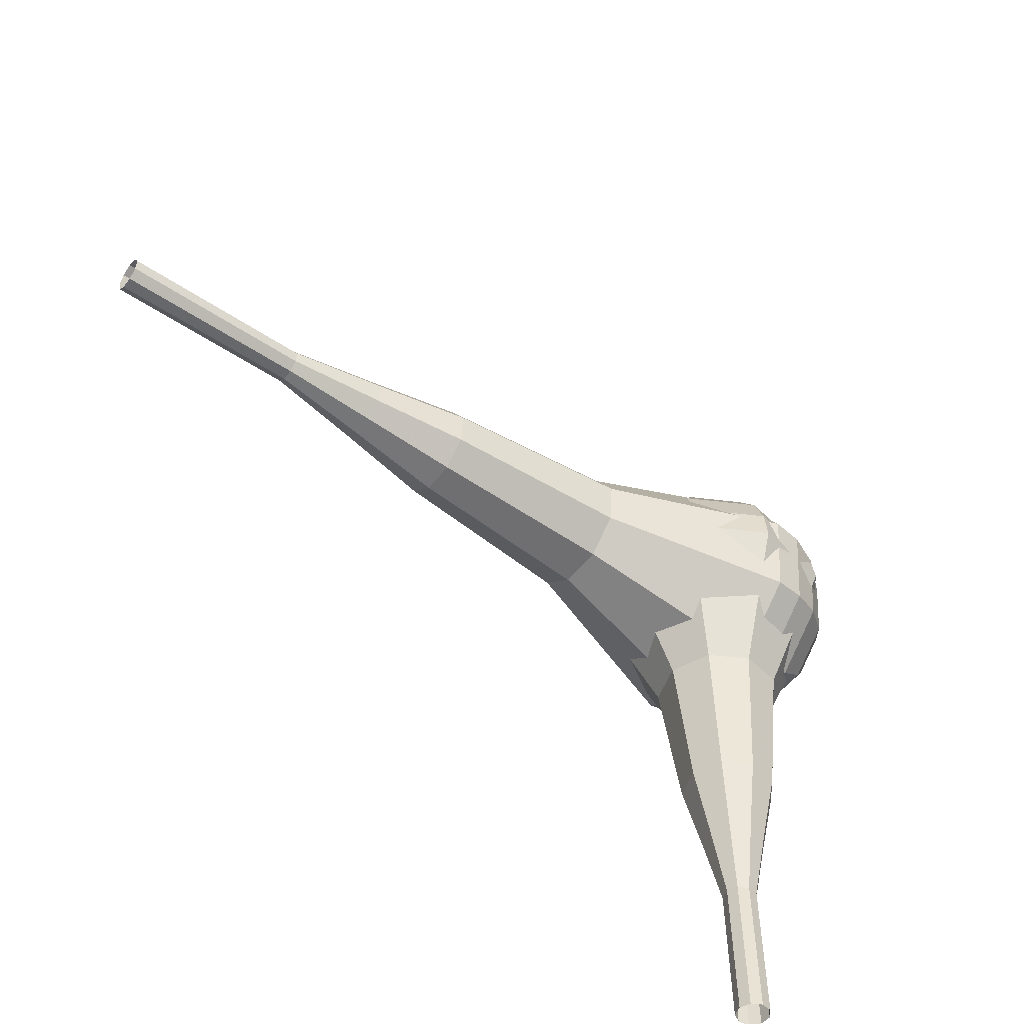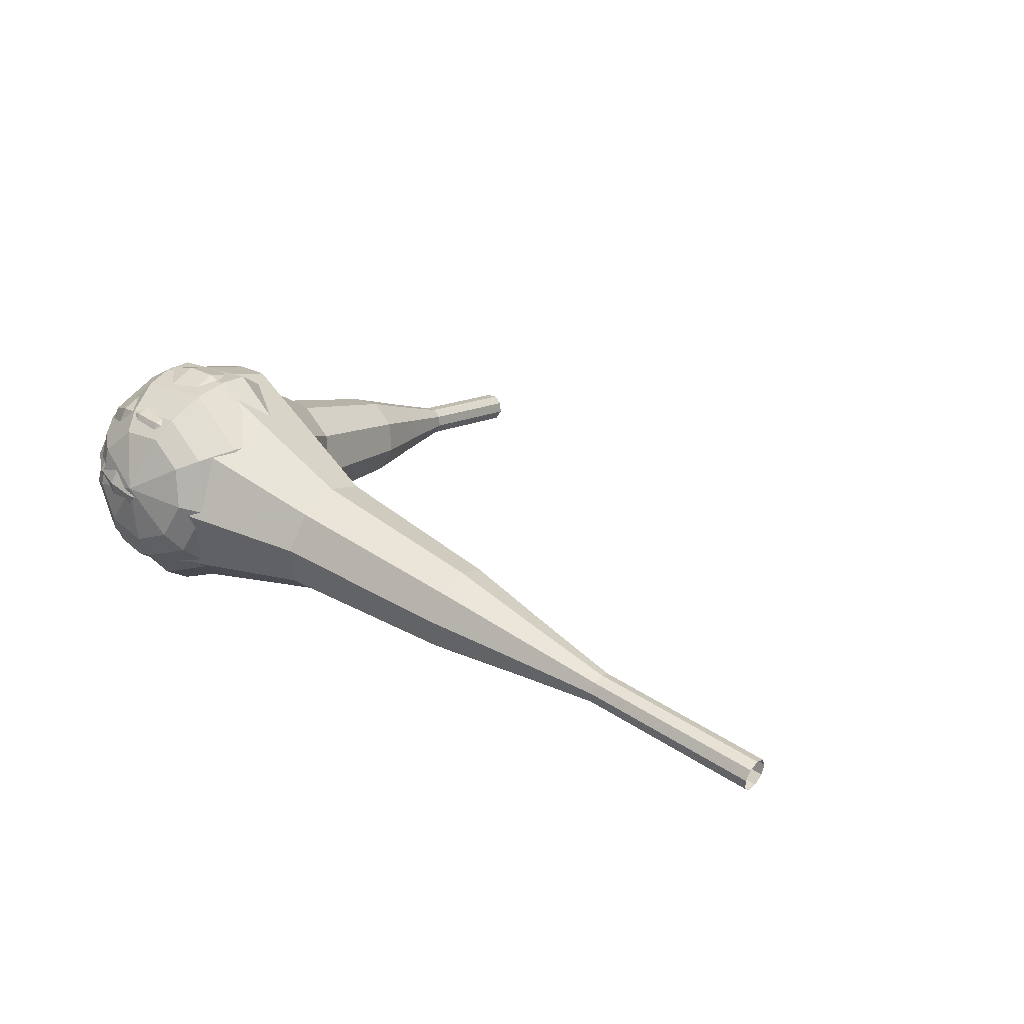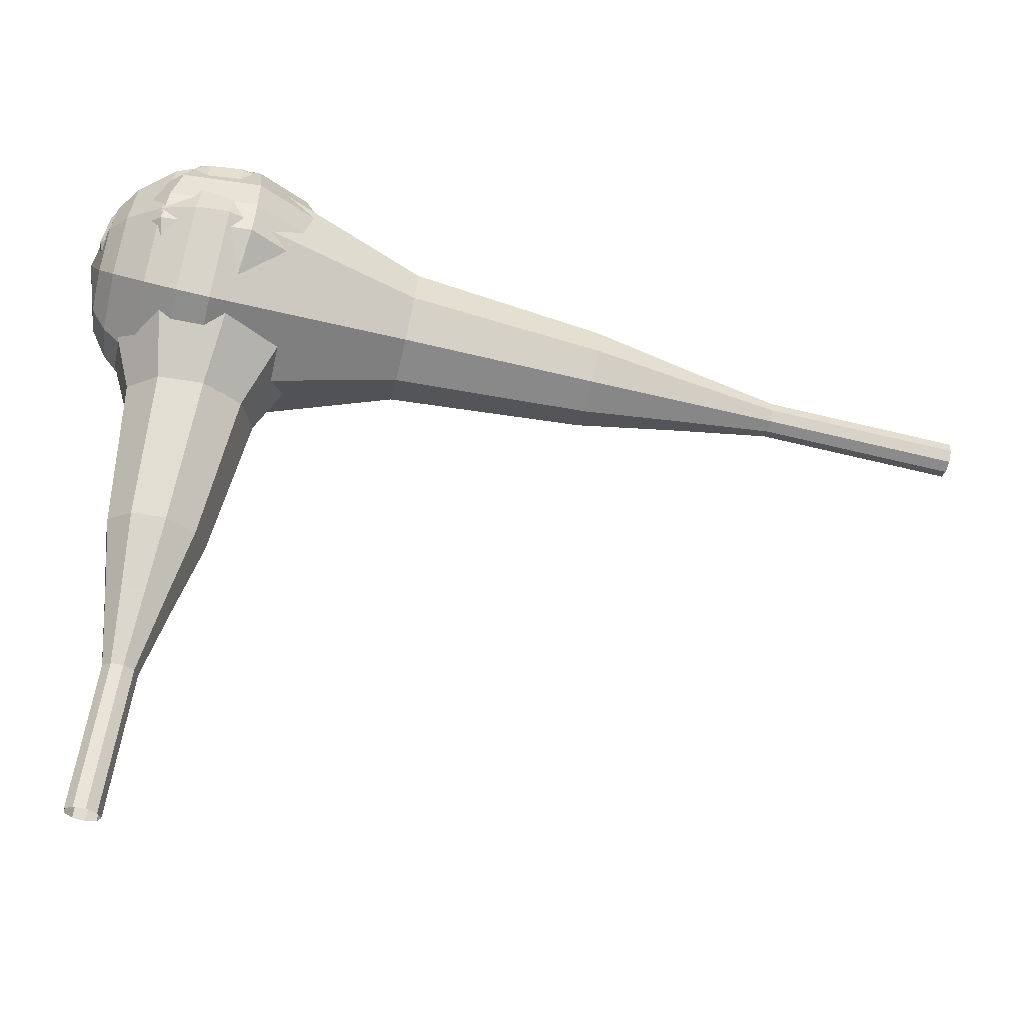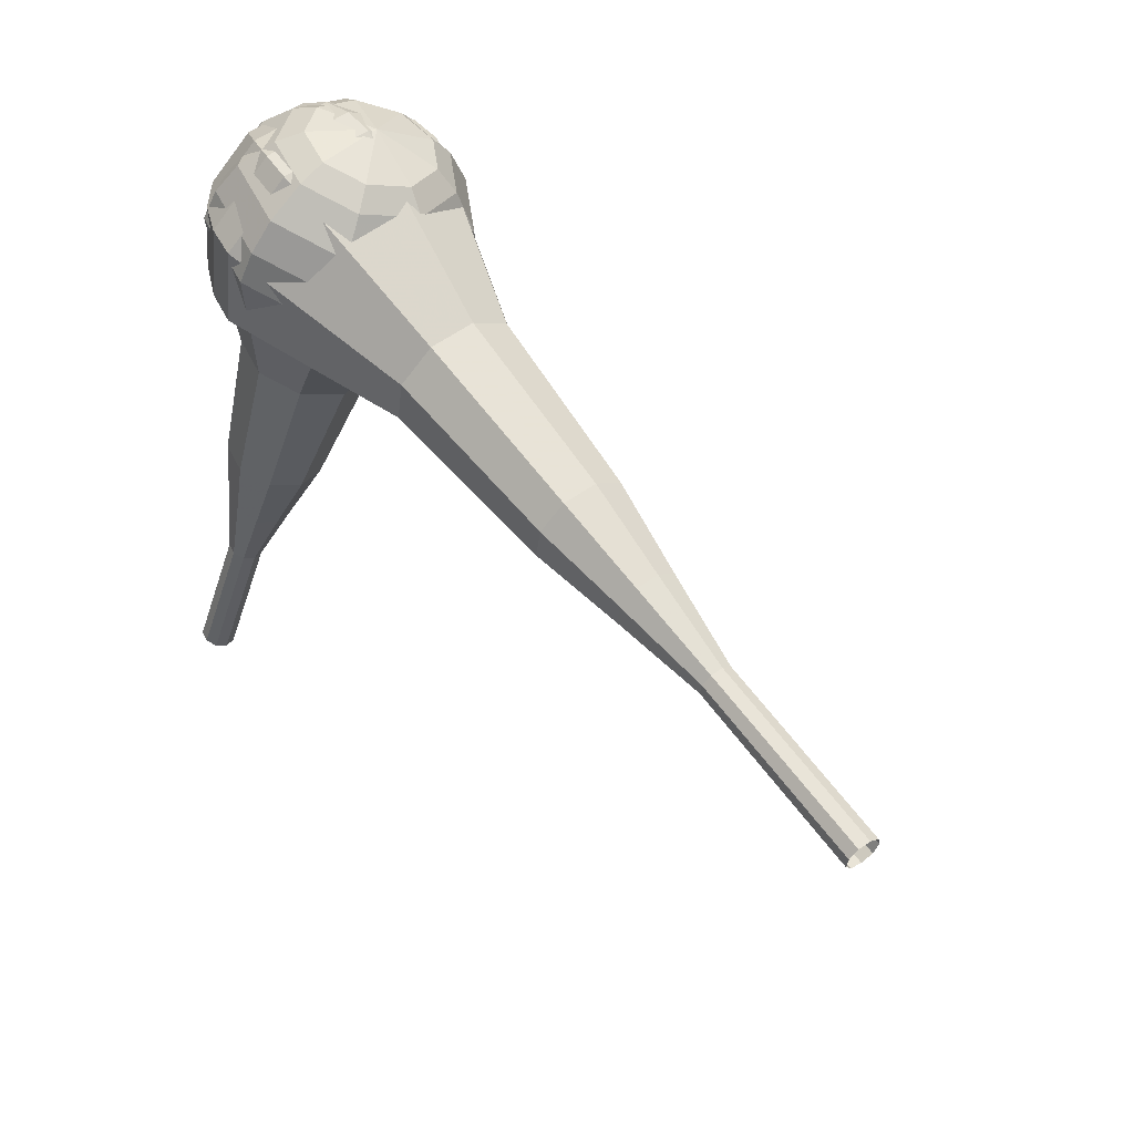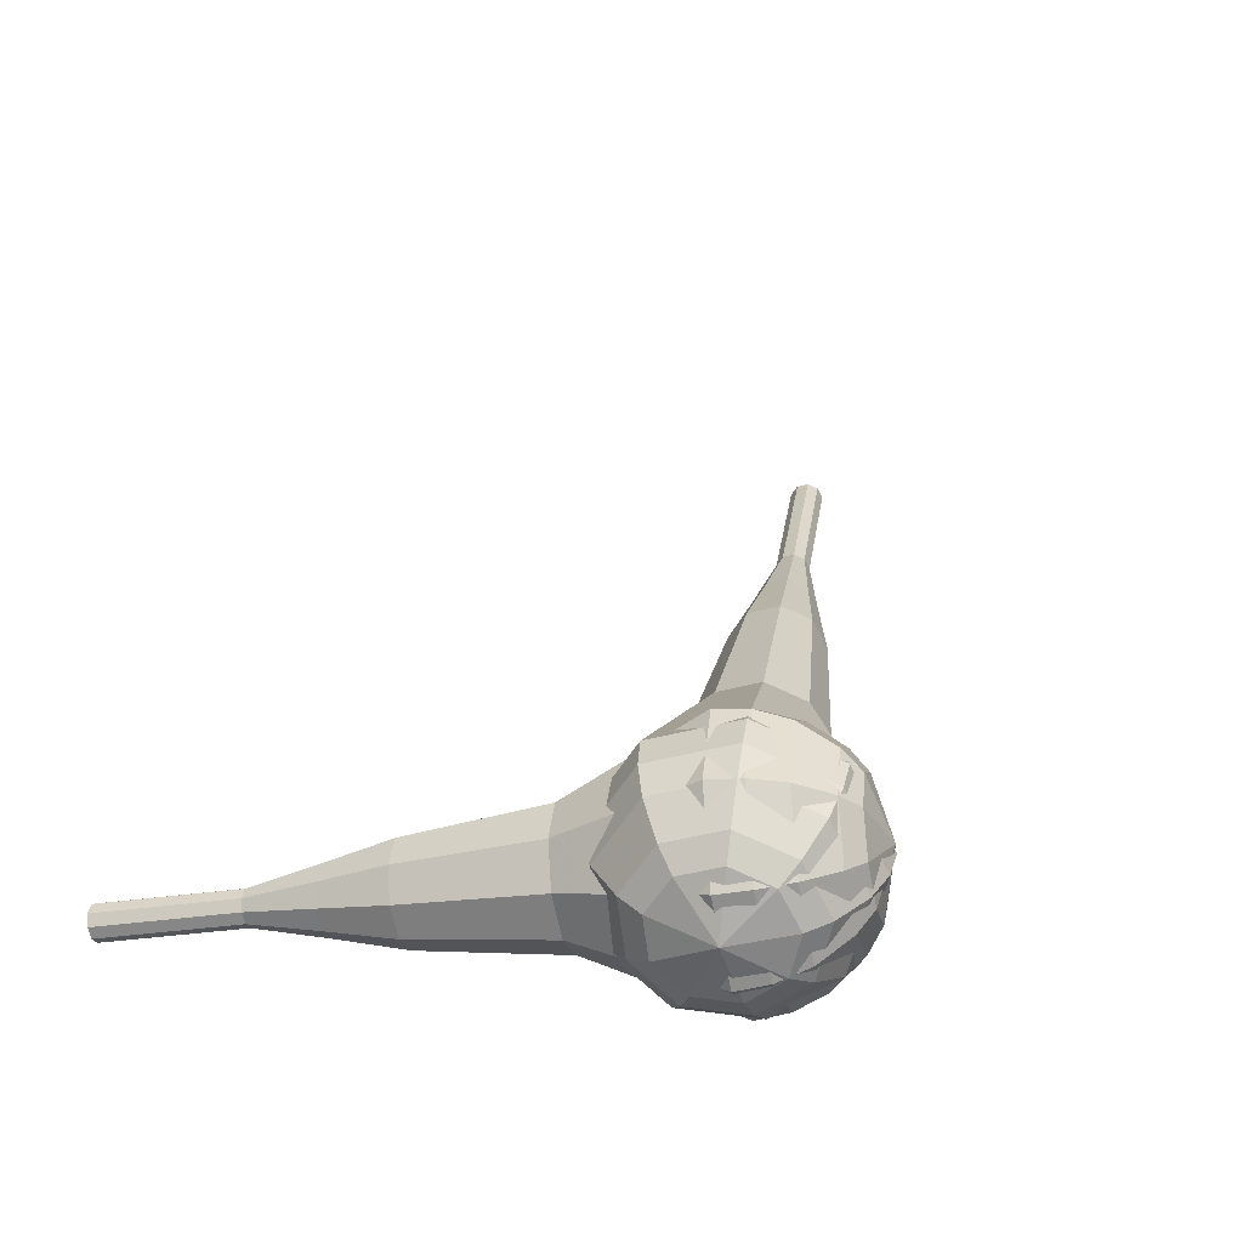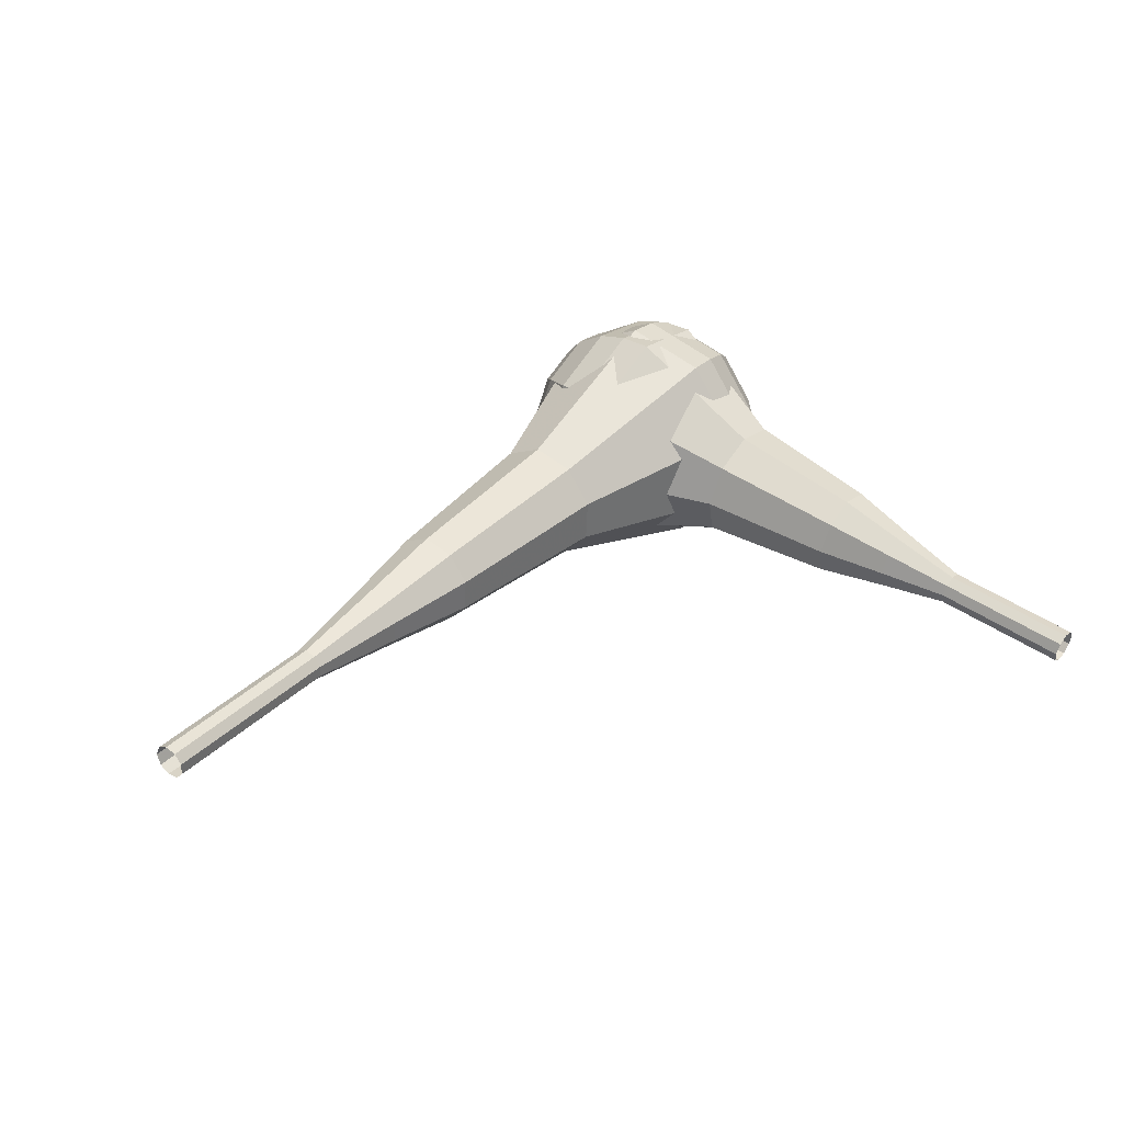
<metadata>
{"format":"obj","ext":"obj","renderer":"f3d","projection":"perspective","resolution":1024,"background":"white","views":[{"elev":-66.5,"azim":136.3,"up":"+Z"},{"elev":27.7,"azim":49.4,"up":"+Y"},{"elev":-13.2,"azim":-15.8,"up":"+Z"},{"elev":44.5,"azim":46.3,"up":"+Z"},{"elev":33.2,"azim":-70.7,"up":"+Y"},{"elev":25.4,"azim":139.3,"up":"+Y"}]}
</metadata>
<code>
g tube1
v 174.4 127.1 79.64
v 174.2 126.9 79.01
v 174.1 126.3 78.68
v 174 125.7 78.79
v 174 125.2 79.31
v 174.2 125.2 79.98
v 174.3 125.6 80.5
v 174.4 126.3 80.61
v 174.4 126.9 80.28
v 174.4 127.1 79.64
v 168.9 127.9 80.69
v 168.8 127.7 80.06
v 168.7 127.1 79.72
v 168.6 126.4 79.84
v 168.6 126 80.35
v 168.8 125.9 81.03
v 168.9 126.4 81.54
v 169 127 81.66
v 169 127.6 81.32
v 168.9 127.9 80.69
v 163.5 128.6 81.73
v 163.4 128.4 81.1
v 163.3 127.8 80.77
v 163.2 127.1 80.88
v 163.2 126.7 81.4
v 163.3 126.7 82.07
v 163.5 127.1 82.58
v 163.6 127.8 82.7
v 163.6 128.4 82.36
v 163.5 128.6 81.73
v 158.3 130.2 82.78
v 158 129.8 81.59
v 157.7 128.7 80.96
v 157.6 127.5 81.18
v 157.7 126.6 82.15
v 157.9 126.6 83.41
v 158.2 127.4 84.37
v 158.4 128.6 84.59
v 158.4 129.7 83.96
v 158.3 130.2 82.78
v 153 131.9 83.82
v 152.6 131.3 82.05
v 152.2 129.6 81.1
v 152 127.7 81.43
v 152.1 126.5 82.88
v 152.4 126.4 84.77
v 152.9 127.6 86.21
v 153.2 129.5 86.54
v 153.2 131.2 85.6
v 153 131.9 83.82
v 142.3 134.3 85.91
v 141.7 133.4 83.54
v 141.2 131.3 82.28
v 140.9 128.8 82.72
v 141.1 127.1 84.65
v 141.6 127 87.17
v 142.2 128.6 89.1
v 142.6 131.1 89.54
v 142.6 133.3 88.28
v 142.3 134.3 85.91
v 132 139.4 88
v 130.9 137.8 83.27
v 129.8 133.5 80.75
v 129.3 128.4 81.62
v 129.6 125.1 85.48
v 130.5 125 90.52
v 131.7 128.1 94.38
v 132.6 133.1 95.25
v 132.7 137.6 92.73
v 132 139.4 88
v 130.1 139.4 88.35
v 129.1 137.9 83.77
v 128 133.7 81.33
v 127.5 128.8 82.18
v 127.8 125.5 85.91
v 128.7 125.4 90.79
v 129.9 128.5 94.53
v 130.7 133.3 95.38
v 130.8 137.6 92.94
v 130.1 139.4 88.35
v 128.2 138.9 88.71
v 127.2 137.5 84.61
v 126.3 133.8 82.42
v 125.9 129.4 83.18
v 126.1 126.5 86.52
v 126.9 126.4 90.89
v 128 129.1 94.23
v 128.7 133.5 94.99
v 128.8 137.3 92.81
v 128.2 138.9 88.71
v 126.2 137.7 89.06
v 125.4 136.6 85.93
v 124.7 133.7 84.26
v 124.4 130.4 84.84
v 124.6 128.2 87.39
v 125.2 128.1 90.72
v 126 130.2 93.28
v 126.6 133.5 93.86
v 126.6 136.4 92.19
v 126.2 137.7 89.06
v 125.1 136.5 89.23
v 124.6 135.7 86.94
v 124 133.6 85.72
v 123.8 131.1 86.15
v 123.9 129.5 88.02
v 124.4 129.5 90.45
v 125 131 92.32
v 125.4 133.4 92.75
v 125.4 135.6 91.53
v 125.1 136.5 89.23
v 123.7 133 89.41
v 123.7 133 89.41
v 123.7 133 89.41
v 123.7 133 89.41
v 123.7 133 89.41
v 123.7 133 89.41
v 123.7 133 89.41
v 123.7 133 89.41
v 123.7 133 89.41
v 123.7 133 89.41
f 1 2 12
f 12 11 1
f 2 3 13
f 13 12 2
f 3 4 14
f 14 13 3
f 4 5 15
f 15 14 4
f 5 6 16
f 16 15 5
f 6 7 17
f 17 16 6
f 7 8 18
f 18 17 7
f 8 9 19
f 19 18 8
f 9 10 20
f 20 19 9
f 11 12 22
f 22 21 11
f 12 13 23
f 23 22 12
f 13 14 24
f 24 23 13
f 14 15 25
f 25 24 14
f 15 16 26
f 26 25 15
f 16 17 27
f 27 26 16
f 17 18 28
f 28 27 17
f 18 19 29
f 29 28 18
f 19 20 30
f 30 29 19
f 21 22 32
f 32 31 21
f 22 23 33
f 33 32 22
f 23 24 34
f 34 33 23
f 24 25 35
f 35 34 24
f 25 26 36
f 36 35 25
f 26 27 37
f 37 36 26
f 27 28 38
f 38 37 27
f 28 29 39
f 39 38 28
f 29 30 40
f 40 39 29
f 31 32 42
f 42 41 31
f 32 33 43
f 43 42 32
f 33 34 44
f 44 43 33
f 34 35 45
f 45 44 34
f 35 36 46
f 46 45 35
f 36 37 47
f 47 46 36
f 37 38 48
f 48 47 37
f 38 39 49
f 49 48 38
f 39 40 50
f 50 49 39
f 41 42 52
f 52 51 41
f 42 43 53
f 53 52 42
f 43 44 54
f 54 53 43
f 44 45 55
f 55 54 44
f 45 46 56
f 56 55 45
f 46 47 57
f 57 56 46
f 47 48 58
f 58 57 47
f 48 49 59
f 59 58 48
f 49 50 60
f 60 59 49
f 51 52 62
f 62 61 51
f 52 53 63
f 63 62 52
f 53 54 64
f 64 63 53
f 54 55 65
f 65 64 54
f 55 56 66
f 66 65 55
f 56 57 67
f 67 66 56
f 57 58 68
f 68 67 57
f 58 59 69
f 69 68 58
f 59 60 70
f 70 69 59
f 61 62 72
f 72 71 61
f 62 63 73
f 73 72 62
f 63 64 74
f 74 73 63
f 64 65 75
f 75 74 64
f 65 66 76
f 76 75 65
f 66 67 77
f 77 76 66
f 67 68 78
f 78 77 67
f 68 69 79
f 79 78 68
f 69 70 80
f 80 79 69
f 71 72 82
f 82 81 71
f 72 73 83
f 83 82 72
f 73 74 84
f 84 83 73
f 74 75 85
f 85 84 74
f 75 76 86
f 86 85 75
f 76 77 87
f 87 86 76
f 77 78 88
f 88 87 77
f 78 79 89
f 89 88 78
f 79 80 90
f 90 89 79
f 81 82 92
f 92 91 81
f 82 83 93
f 93 92 82
f 83 84 94
f 94 93 83
f 84 85 95
f 95 94 84
f 85 86 96
f 96 95 85
f 86 87 97
f 97 96 86
f 87 88 98
f 98 97 87
f 88 89 99
f 99 98 88
f 89 90 100
f 100 99 89
f 91 92 102
f 102 101 91
f 92 93 103
f 103 102 92
f 93 94 104
f 104 103 93
f 94 95 105
f 105 104 94
f 95 96 106
f 106 105 95
f 96 97 107
f 107 106 96
f 97 98 108
f 108 107 97
f 98 99 109
f 109 108 98
f 99 100 110
f 110 109 99
f 101 102 112
f 112 111 101
f 102 103 113
f 113 112 102
f 103 104 114
f 114 113 103
f 104 105 115
f 115 114 104
f 105 106 116
f 116 115 105
f 106 107 117
f 117 116 106
f 107 108 118
f 118 117 107
f 108 109 119
f 119 118 108
f 109 110 120
f 120 119 109
v 124.7 124.4 57.12
v 124.9 125 56.93
v 124.8 125.6 56.82
v 124.2 126 56.86
v 123.5 126 57.02
v 123.1 125.5 57.23
v 123 124.9 57.39
v 123.4 124.3 57.42
v 124.1 124.1 57.32
v 124.7 124.4 57.12
v 125.5 125.3 60.98
v 125.8 125.8 60.79
v 125.6 126.5 60.68
v 125.1 126.9 60.72
v 124.4 126.9 60.88
v 124 126.4 61.09
v 123.9 125.7 61.25
v 124.3 125.2 61.28
v 124.9 125 61.18
v 125.5 125.3 60.98
v 126.4 126.1 64.84
v 126.7 126.7 64.65
v 126.5 127.4 64.54
v 126 127.8 64.58
v 125.3 127.7 64.74
v 124.8 127.3 64.95
v 124.8 126.6 65.1
v 125.2 126 65.14
v 125.8 125.9 65.04
v 126.4 126.1 64.84
v 127.9 126.4 68.7
v 128.4 127.5 68.34
v 128.1 128.7 68.14
v 127.1 129.4 68.21
v 125.8 129.4 68.51
v 124.9 128.5 68.9
v 124.8 127.3 69.19
v 125.6 126.2 69.26
v 126.8 125.9 69.07
v 127.9 126.4 68.7
v 129.5 126.5 72.56
v 130.2 128.2 72.01
v 129.7 130.1 71.72
v 128.2 131.2 71.82
v 126.3 131.1 72.27
v 125 129.8 72.85
v 124.8 127.9 73.3
v 125.9 126.4 73.4
v 127.8 125.8 73.11
v 129.5 126.5 72.56
v 131.9 127.6 80.28
v 132.9 129.8 79.55
v 132.2 132.3 79.16
v 130.1 133.8 79.29
v 127.6 133.6 79.89
v 125.9 131.9 80.67
v 125.7 129.4 81.27
v 127.2 127.3 81.4
v 129.6 126.6 81.01
v 131.9 127.6 80.28
v 136.3 126.6 88
v 138.3 131.1 86.54
v 136.9 136 85.76
v 132.8 139 86.03
v 127.8 138.7 87.22
v 124.3 135.3 88.78
v 124 130.3 89.97
v 126.9 126.1 90.24
v 131.7 124.7 89.46
v 136.3 126.6 88
v 136.5 127.2 89.79
v 138.5 131.5 88.37
v 137.2 136.3 87.61
v 133.1 139.2 87.88
v 128.3 138.9 89.03
v 124.9 135.6 90.54
v 124.6 130.8 91.7
v 127.4 126.7 91.96
v 132.1 125.3 91.2
v 136.5 127.2 89.79
v 136.4 128.2 91.57
v 138.1 132 90.3
v 137 136.3 89.63
v 133.4 138.9 89.86
v 129.1 138.6 90.9
v 126 135.7 92.25
v 125.7 131.4 93.28
v 128.3 127.7 93.52
v 132.5 126.5 92.84
v 136.4 128.2 91.57
v 135.7 129.7 93.36
v 137 132.6 92.39
v 136.1 135.8 91.87
v 133.4 137.8 92.05
v 130.1 137.7 92.84
v 127.8 135.4 93.87
v 127.6 132.1 94.66
v 129.5 129.3 94.84
v 132.7 128.4 94.33
v 135.7 129.7 93.36
v 135 130.8 94.25
v 136 133 93.54
v 135.3 135.3 93.17
v 133.3 136.8 93.3
v 130.9 136.7 93.88
v 129.2 135 94.63
v 129 132.6 95.21
v 130.4 130.6 95.34
v 132.8 129.9 94.96
v 135 130.8 94.25
v 132.6 133.6 95.15
v 132.6 133.6 95.15
v 132.6 133.6 95.15
v 132.6 133.6 95.15
v 132.6 133.6 95.15
v 132.6 133.6 95.15
v 132.6 133.6 95.15
v 132.6 133.6 95.15
v 132.6 133.6 95.15
v 132.6 133.6 95.15
f 121 122 132
f 132 131 121
f 122 123 133
f 133 132 122
f 123 124 134
f 134 133 123
f 124 125 135
f 135 134 124
f 125 126 136
f 136 135 125
f 126 127 137
f 137 136 126
f 127 128 138
f 138 137 127
f 128 129 139
f 139 138 128
f 129 130 140
f 140 139 129
f 131 132 142
f 142 141 131
f 132 133 143
f 143 142 132
f 133 134 144
f 144 143 133
f 134 135 145
f 145 144 134
f 135 136 146
f 146 145 135
f 136 137 147
f 147 146 136
f 137 138 148
f 148 147 137
f 138 139 149
f 149 148 138
f 139 140 150
f 150 149 139
f 141 142 152
f 152 151 141
f 142 143 153
f 153 152 142
f 143 144 154
f 154 153 143
f 144 145 155
f 155 154 144
f 145 146 156
f 156 155 145
f 146 147 157
f 157 156 146
f 147 148 158
f 158 157 147
f 148 149 159
f 159 158 148
f 149 150 160
f 160 159 149
f 151 152 162
f 162 161 151
f 152 153 163
f 163 162 152
f 153 154 164
f 164 163 153
f 154 155 165
f 165 164 154
f 155 156 166
f 166 165 155
f 156 157 167
f 167 166 156
f 157 158 168
f 168 167 157
f 158 159 169
f 169 168 158
f 159 160 170
f 170 169 159
f 161 162 172
f 172 171 161
f 162 163 173
f 173 172 162
f 163 164 174
f 174 173 163
f 164 165 175
f 175 174 164
f 165 166 176
f 176 175 165
f 166 167 177
f 177 176 166
f 167 168 178
f 178 177 167
f 168 169 179
f 179 178 168
f 169 170 180
f 180 179 169
f 171 172 182
f 182 181 171
f 172 173 183
f 183 182 172
f 173 174 184
f 184 183 173
f 174 175 185
f 185 184 174
f 175 176 186
f 186 185 175
f 176 177 187
f 187 186 176
f 177 178 188
f 188 187 177
f 178 179 189
f 189 188 178
f 179 180 190
f 190 189 179
f 181 182 192
f 192 191 181
f 182 183 193
f 193 192 182
f 183 184 194
f 194 193 183
f 184 185 195
f 195 194 184
f 185 186 196
f 196 195 185
f 186 187 197
f 197 196 186
f 187 188 198
f 198 197 187
f 188 189 199
f 199 198 188
f 189 190 200
f 200 199 189
f 191 192 202
f 202 201 191
f 192 193 203
f 203 202 192
f 193 194 204
f 204 203 193
f 194 195 205
f 205 204 194
f 195 196 206
f 206 205 195
f 196 197 207
f 207 206 196
f 197 198 208
f 208 207 197
f 198 199 209
f 209 208 198
f 199 200 210
f 210 209 199
f 201 202 212
f 212 211 201
f 202 203 213
f 213 212 202
f 203 204 214
f 214 213 203
f 204 205 215
f 215 214 204
f 205 206 216
f 216 215 205
f 206 207 217
f 217 216 206
f 207 208 218
f 218 217 207
f 208 209 219
f 219 218 208
f 209 210 220
f 220 219 209
f 211 212 222
f 222 221 211
f 212 213 223
f 223 222 212
f 213 214 224
f 224 223 213
f 214 215 225
f 225 224 214
f 215 216 226
f 226 225 215
f 216 217 227
f 227 226 216
f 217 218 228
f 228 227 217
f 218 219 229
f 229 228 218
f 219 220 230
f 230 229 219
f 221 222 232
f 232 231 221
f 222 223 233
f 233 232 222
f 223 224 234
f 234 233 223
f 224 225 235
f 235 234 224
f 225 226 236
f 236 235 225
f 226 227 237
f 237 236 226
f 227 228 238
f 238 237 227
f 228 229 239
f 239 238 228
f 229 230 240
f 240 239 229
g

</code>
